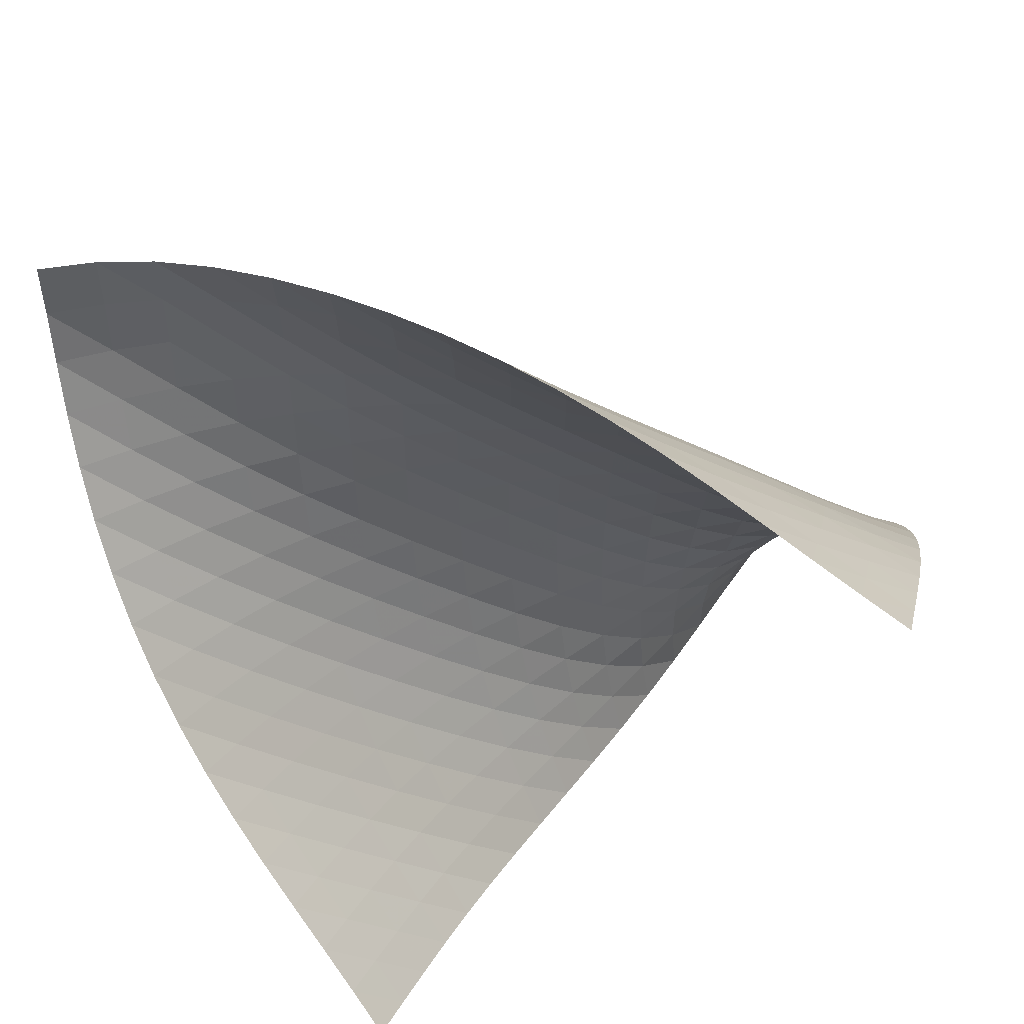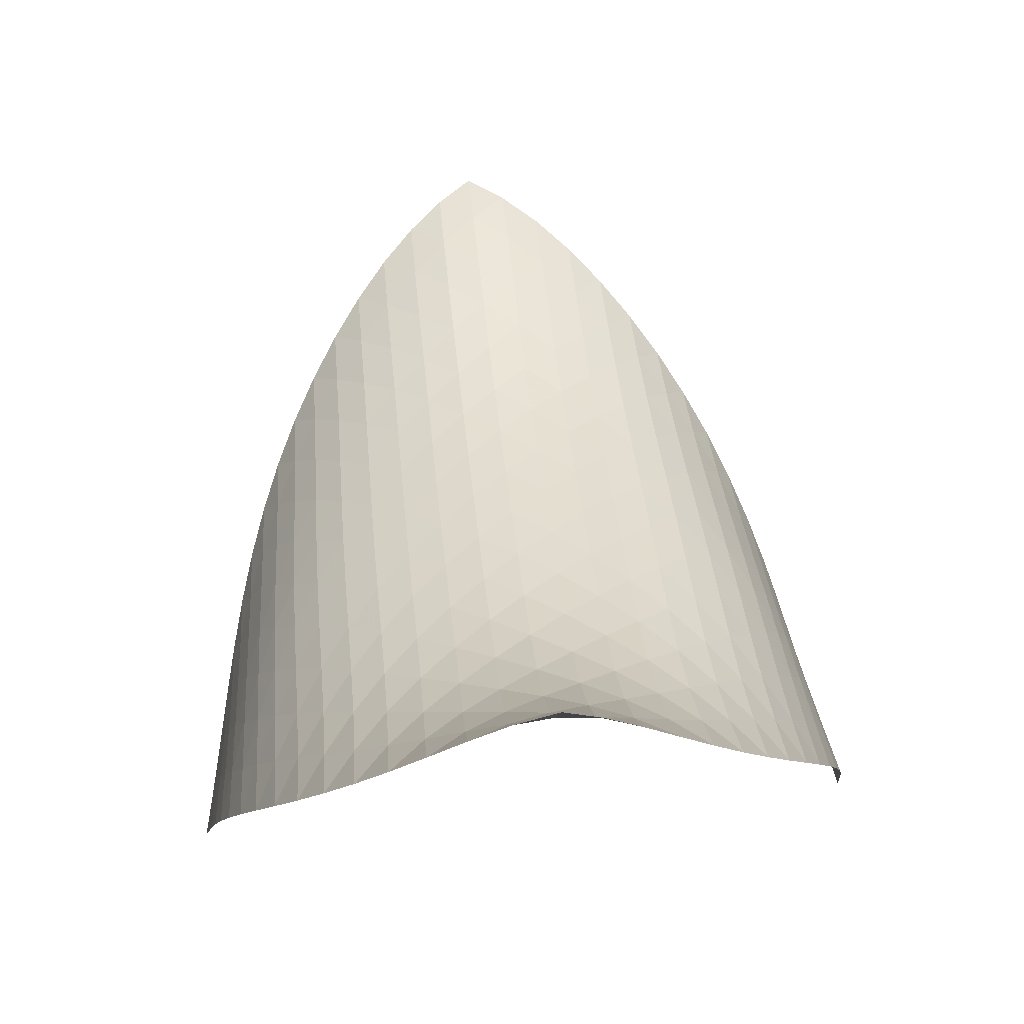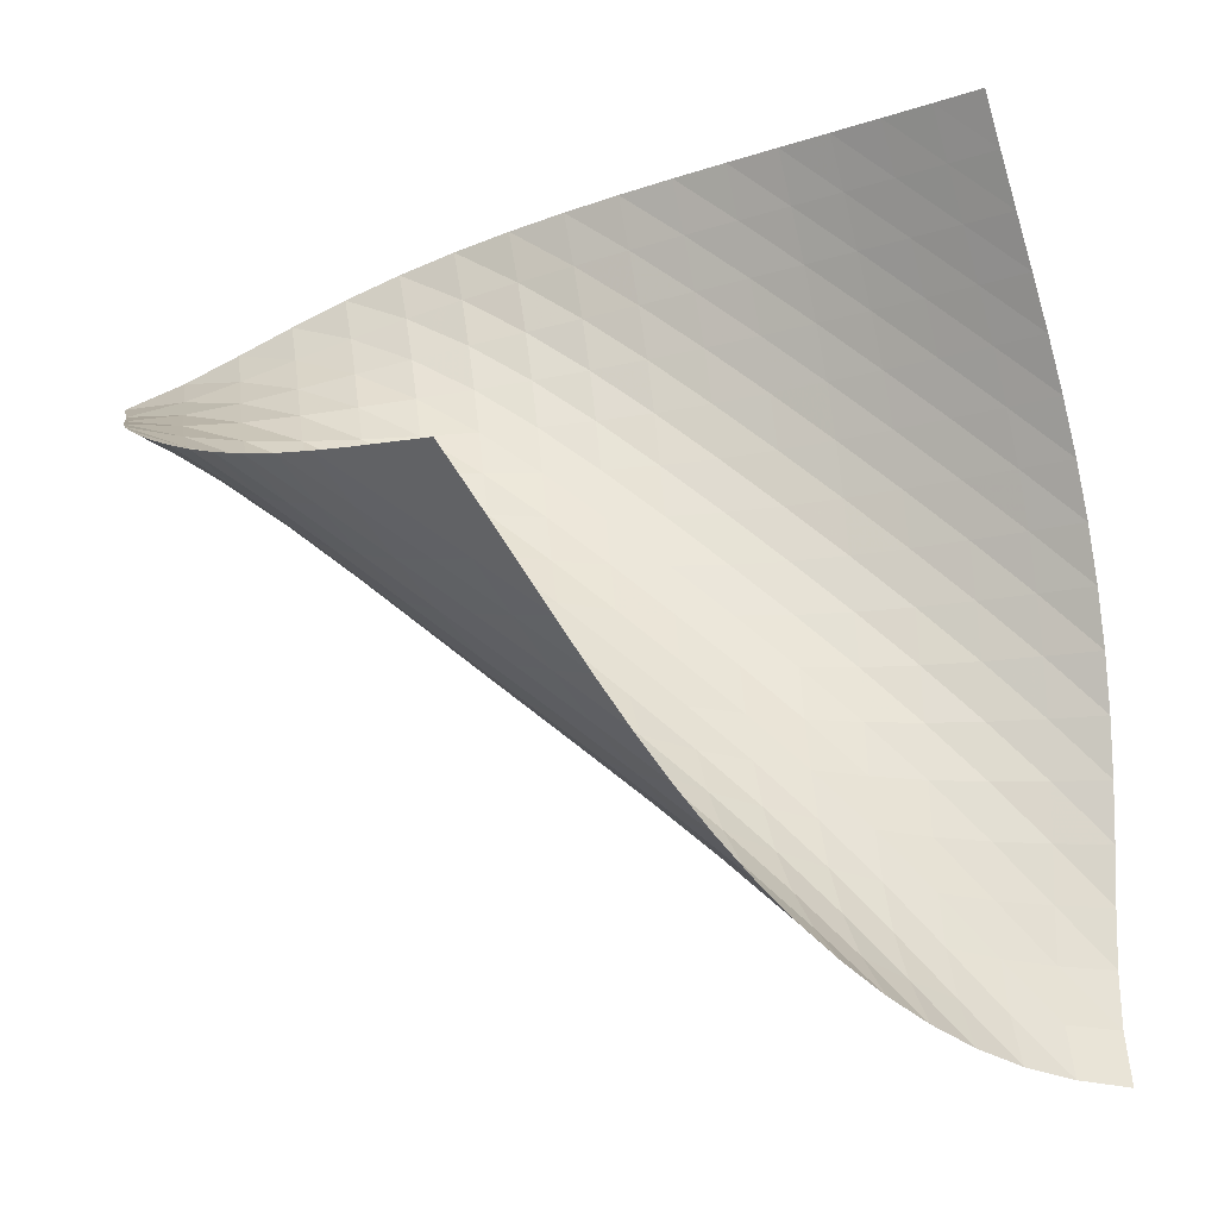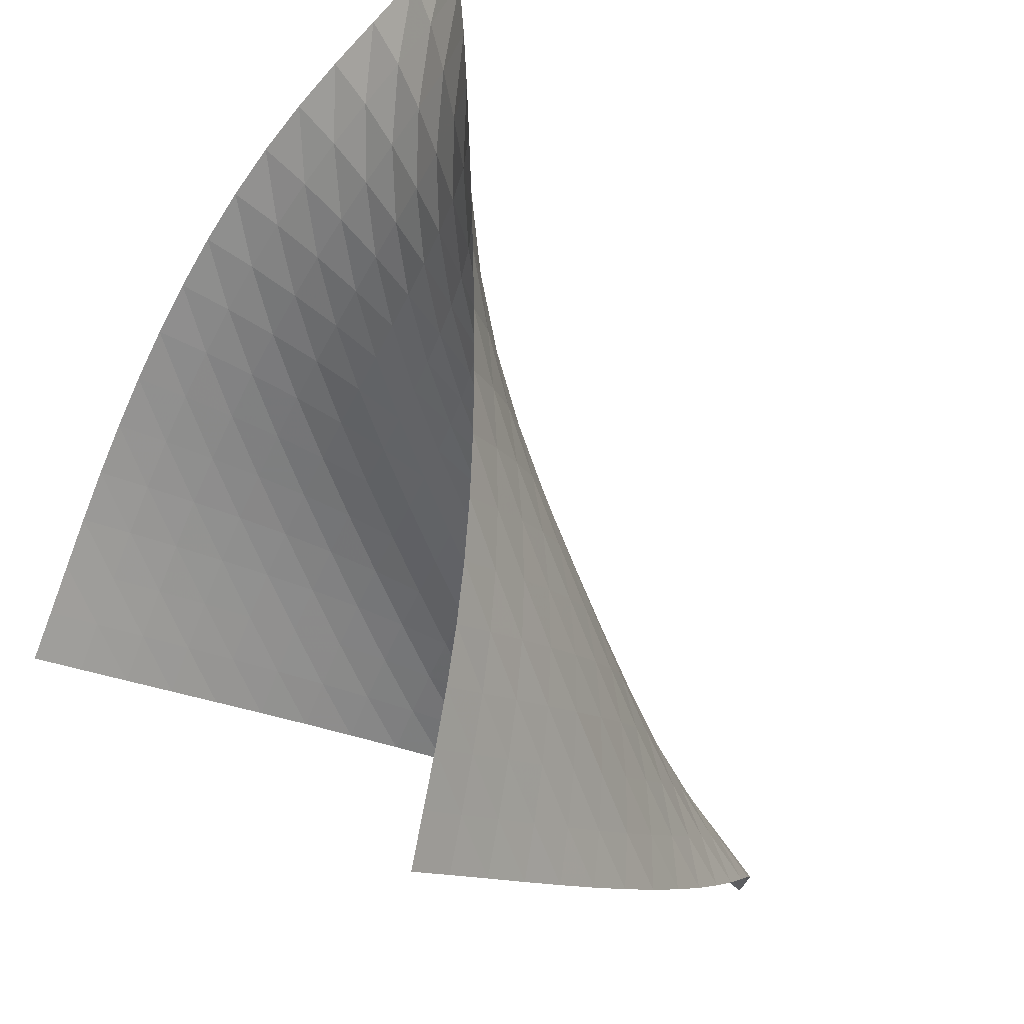
<metadata>
{"format":"obj","ext":"obj","renderer":"f3d","projection":"perspective","resolution":1024,"background":"white","views":[{"elev":-52.5,"azim":-177.4,"up":"+Y"},{"elev":56.8,"azim":-50.2,"up":"+Y"},{"elev":-29.1,"azim":-29.6,"up":"+Z"},{"elev":76.6,"azim":33.1,"up":"+Z"}]}
</metadata>
<code>
v -6.496 -0.02267 6.496
v 0.6125 -11.77 7.128
v -7.128 -11.77 -0.6125
v 4.615 -8.194 -4.615
v -7.272 -11.03 -0.3146
v -7.42 -10.28 -0.01445
v -7.563 -9.528 0.2987
v -7.69 -8.775 0.6366
v -7.792 -8.023 1.007
v -7.864 -7.275 1.412
v -7.902 -6.531 1.849
v -7.902 -5.792 2.313
v -7.862 -5.058 2.798
v -7.778 -4.328 3.298
v -7.648 -3.603 3.805
v -7.469 -2.886 4.314
v -7.245 -2.178 4.824
v -6.987 -1.478 5.339
v -6.718 -0.7737 5.882
v -5.882 -0.7737 6.718
v -5.339 -1.478 6.987
v -4.824 -2.178 7.245
v -4.314 -2.886 7.469
v -3.805 -3.603 7.648
v -3.298 -4.328 7.778
v -2.798 -5.058 7.862
v -2.313 -5.792 7.902
v -1.849 -6.531 7.902
v -1.412 -7.275 7.864
v -1.007 -8.023 7.792
v -0.6366 -8.775 7.69
v -0.2987 -9.528 7.563
v 0.01445 -10.28 7.42
v 0.3146 -11.03 7.272
v 1.014 -11.49 6.48
v 1.425 -11.2 5.833
v 1.842 -10.92 5.186
v 2.255 -10.63 4.53
v 2.655 -10.33 3.859
v 3.031 -10.04 3.169
v 3.375 -9.749 2.457
v 3.681 -9.461 1.723
v 3.946 -9.179 0.9684
v 4.166 -8.906 0.1964
v 4.341 -8.648 -0.5891
v 4.471 -8.413 -1.385
v 4.559 -8.218 -2.188
v 4.607 -8.092 -2.999
v 4.622 -8.077 -3.813
v 3.813 -8.077 -4.622
v 2.999 -8.092 -4.607
v 2.188 -8.218 -4.559
v 1.385 -8.413 -4.471
v 0.5891 -8.648 -4.341
v -0.1964 -8.906 -4.166
v -0.9684 -9.179 -3.946
v -1.723 -9.461 -3.681
v -2.457 -9.749 -3.375
v -3.169 -10.04 -3.031
v -3.859 -10.33 -2.655
v -4.53 -10.63 -2.255
v -5.186 -10.92 -1.842
v -5.833 -11.2 -1.425
v -6.48 -11.49 -1.014
v -6.06 -1.289 6.06
v -6.275 -1.872 5.448
v -6.492 -2.475 4.863
v -6.689 -3.092 4.29
v -6.854 -3.719 3.723
v -6.983 -4.357 3.163
v -7.077 -5.009 2.615
v -7.134 -5.677 2.086
v -7.156 -6.361 1.582
v -7.141 -7.063 1.11
v -7.091 -7.781 0.6755
v -7.008 -8.513 0.2801
v -6.897 -9.254 -0.07757
v -6.764 -9.999 -0.4048
v -6.622 -10.75 -0.7133
v -5.448 -1.872 6.275
v -5.6 -2.333 5.6
v -5.767 -2.832 4.951
v -5.927 -3.352 4.317
v -6.068 -3.885 3.692
v -6.188 -4.434 3.076
v -6.284 -5.003 2.476
v -6.354 -5.597 1.896
v -6.395 -6.22 1.347
v -6.403 -6.873 0.8331
v -6.377 -7.555 0.3615
v -6.316 -8.262 -0.06492
v -6.222 -8.986 -0.4477
v -6.103 -9.722 -0.7942
v -5.97 -10.46 -1.116
v -4.863 -2.475 6.492
v -4.951 -2.832 5.767
v -5.064 -3.23 5.064
v -5.182 -3.654 4.377
v -5.295 -4.095 3.7
v -5.397 -4.554 3.033
v -5.487 -5.037 2.381
v -5.563 -5.553 1.751
v -5.618 -6.108 1.151
v -5.648 -6.706 0.5904
v -5.645 -7.345 0.07541
v -5.608 -8.021 -0.3893
v -5.535 -8.725 -0.8044
v -5.434 -9.448 -1.177
v -5.313 -10.18 -1.519
v -4.29 -3.092 6.689
v -4.317 -3.352 5.927
v -4.377 -3.654 5.182
v -4.452 -3.985 4.452
v -4.532 -4.338 3.732
v -4.613 -4.713 3.023
v -4.691 -5.114 2.327
v -4.765 -5.552 1.651
v -4.828 -6.036 1.003
v -4.873 -6.572 0.3939
v -4.893 -7.161 -0.1692
v -4.88 -7.798 -0.6791
v -4.831 -8.475 -1.134
v -4.75 -9.178 -1.541
v -4.646 -9.898 -1.91
v -3.723 -3.719 6.854
v -3.692 -3.885 6.068
v -3.7 -4.095 5.295
v -3.732 -4.338 4.532
v -3.78 -4.609 3.78
v -3.836 -4.905 3.037
v -3.899 -5.231 2.306
v -3.965 -5.596 1.592
v -4.029 -6.01 0.9035
v -4.083 -6.481 0.2483
v -4.12 -7.011 -0.3634
v -4.129 -7.601 -0.9228
v -4.104 -8.241 -1.425
v -4.045 -8.918 -1.874
v -3.96 -9.619 -2.28
v -3.163 -4.357 6.983
v -3.076 -4.434 6.188
v -3.033 -4.554 5.397
v -3.023 -4.713 4.613
v -3.037 -4.905 3.836
v -3.068 -5.129 3.068
v -3.113 -5.386 2.311
v -3.168 -5.684 1.568
v -3.226 -6.032 0.8456
v -3.283 -6.437 0.1512
v -3.33 -6.905 -0.5058
v -3.356 -7.438 -1.115
v -3.353 -8.031 -1.669
v -3.318 -8.672 -2.167
v -3.254 -9.346 -2.617
v -2.615 -5.009 7.077
v -2.476 -5.003 6.284
v -2.381 -5.037 5.487
v -2.327 -5.114 4.691
v -2.306 -5.231 3.899
v -2.311 -5.386 3.113
v -2.336 -5.58 2.336
v -2.376 -5.817 1.571
v -2.426 -6.103 0.8221
v -2.48 -6.444 0.0956
v -2.53 -6.847 -0.6007
v -2.567 -7.316 -1.257
v -2.582 -7.851 -1.863
v -2.568 -8.445 -2.415
v -2.524 -9.082 -2.916
v -2.086 -5.677 7.134
v -1.896 -5.597 6.354
v -1.751 -5.553 5.563
v -1.651 -5.552 4.765
v -1.592 -5.596 3.965
v -1.568 -5.684 3.168
v -1.571 -5.817 2.376
v -1.594 -5.995 1.594
v -1.632 -6.222 0.8251
v -1.678 -6.502 0.07324
v -1.726 -6.838 -0.6557
v -1.768 -7.239 -1.353
v -1.795 -7.707 -2.01
v -1.798 -8.242 -2.616
v -1.773 -8.832 -3.172
v -1.582 -6.361 7.156
v -1.347 -6.22 6.395
v -1.151 -6.108 5.618
v -1.003 -6.036 4.828
v -0.9035 -6.01 4.029
v -0.8456 -6.032 3.226
v -0.8221 -6.103 2.426
v -0.8251 -6.222 1.632
v -0.8474 -6.391 0.8474
v -0.8822 -6.609 0.07564
v -0.9232 -6.878 -0.6796
v -0.964 -7.206 -1.412
v -0.9969 -7.601 -2.113
v -1.013 -8.067 -2.772
v -1.004 -8.597 -3.383
v -1.11 -7.063 7.141
v -0.8331 -6.873 6.403
v -0.5904 -6.706 5.648
v -0.3939 -6.572 4.873
v -0.2483 -6.481 4.083
v -0.1512 -6.437 3.283
v -0.0956 -6.444 2.48
v -0.07324 -6.502 1.678
v -0.07564 -6.609 0.8822
v -0.09498 -6.762 0.09498
v -0.1247 -6.963 -0.6811
v -0.1593 -7.216 -1.442
v -0.1926 -7.531 -2.181
v -0.2157 -7.919 -2.886
v -0.2188 -8.381 -3.549
v -0.6755 -7.781 7.091
v -0.3615 -7.555 6.377
v -0.07541 -7.345 5.645
v 0.1692 -7.161 4.893
v 0.3634 -7.011 4.12
v 0.5058 -6.905 3.33
v 0.6007 -6.847 2.53
v 0.6557 -6.838 1.726
v 0.6796 -6.878 0.9232
v 0.6811 -6.963 0.1247
v 0.6674 -7.091 -0.6674
v 0.6437 -7.265 -1.451
v 0.615 -7.497 -2.22
v 0.5892 -7.802 -2.964
v 0.5774 -8.188 -3.674
v -0.2801 -8.513 7.008
v 0.06492 -8.262 6.316
v 0.3893 -8.021 5.608
v 0.6791 -7.798 4.88
v 0.9228 -7.601 4.129
v 1.115 -7.438 3.356
v 1.257 -7.316 2.567
v 1.353 -7.239 1.768
v 1.412 -7.206 0.964
v 1.442 -7.216 0.1593
v 1.451 -7.265 -0.6437
v 1.443 -7.355 -1.443
v 1.424 -7.5 -2.235
v 1.4 -7.718 -3.011
v 1.382 -8.023 -3.76
v 0.07757 -9.254 6.897
v 0.4477 -8.986 6.222
v 0.8044 -8.725 5.535
v 1.134 -8.475 4.831
v 1.425 -8.241 4.104
v 1.669 -8.031 3.353
v 1.863 -7.851 2.582
v 2.01 -7.707 1.795
v 2.113 -7.601 0.9969
v 2.181 -7.531 0.1926
v 2.22 -7.497 -0.615
v 2.235 -7.5 -1.424
v 2.231 -7.555 -2.231
v 2.214 -7.682 -3.031
v 2.195 -7.903 -3.81
v 0.4048 -9.999 6.764
v 0.7942 -9.722 6.103
v 1.177 -9.448 5.434
v 1.541 -9.178 4.75
v 1.874 -8.918 4.045
v 2.167 -8.672 3.318
v 2.415 -8.445 2.568
v 2.616 -8.242 1.798
v 2.772 -8.067 1.013
v 2.886 -7.919 0.2157
v 2.964 -7.802 -0.5892
v 3.011 -7.718 -1.4
v 3.031 -7.682 -2.214
v 3.028 -7.719 -3.028
v 3.012 -7.854 -3.83
v 0.7133 -10.75 6.622
v 1.116 -10.46 5.97
v 1.519 -10.18 5.313
v 1.91 -9.898 4.646
v 2.28 -9.619 3.96
v 2.617 -9.346 3.254
v 2.916 -9.082 2.524
v 3.172 -8.832 1.773
v 3.383 -8.597 1.004
v 3.549 -8.381 0.2188
v 3.674 -8.188 -0.5774
v 3.76 -8.023 -1.382
v 3.81 -7.903 -2.195
v 3.83 -7.854 -3.012
v 3.826 -7.91 -3.826
f 289 49 4
f 289 4 50
f 5 79 64
f 5 64 3
f 79 94 63
f 79 63 64
f 94 109 62
f 94 62 63
f 109 124 61
f 109 61 62
f 124 139 60
f 124 60 61
f 139 154 59
f 139 59 60
f 154 169 58
f 154 58 59
f 169 184 57
f 169 57 58
f 184 199 56
f 184 56 57
f 199 214 55
f 199 55 56
f 214 229 54
f 214 54 55
f 229 244 53
f 229 53 54
f 244 259 52
f 244 52 53
f 259 274 51
f 259 51 52
f 274 289 50
f 274 50 51
f 1 20 65
f 1 65 19
f 19 65 66
f 19 66 18
f 18 66 67
f 18 67 17
f 17 67 68
f 17 68 16
f 16 68 69
f 16 69 15
f 15 69 70
f 15 70 14
f 14 70 71
f 14 71 13
f 13 71 72
f 13 72 12
f 12 72 73
f 12 73 11
f 11 73 74
f 11 74 10
f 10 74 75
f 10 75 9
f 9 75 76
f 9 76 8
f 8 76 77
f 8 77 7
f 7 77 78
f 7 78 6
f 6 78 79
f 6 79 5
f 20 21 80
f 20 80 65
f 65 80 81
f 65 81 66
f 66 81 82
f 66 82 67
f 67 82 83
f 67 83 68
f 68 83 84
f 68 84 69
f 69 84 85
f 69 85 70
f 70 85 86
f 70 86 71
f 71 86 87
f 71 87 72
f 72 87 88
f 72 88 73
f 73 88 89
f 73 89 74
f 74 89 90
f 74 90 75
f 75 90 91
f 75 91 76
f 76 91 92
f 76 92 77
f 77 92 93
f 77 93 78
f 78 93 94
f 78 94 79
f 21 22 95
f 21 95 80
f 80 95 96
f 80 96 81
f 81 96 97
f 81 97 82
f 82 97 98
f 82 98 83
f 83 98 99
f 83 99 84
f 84 99 100
f 84 100 85
f 85 100 101
f 85 101 86
f 86 101 102
f 86 102 87
f 87 102 103
f 87 103 88
f 88 103 104
f 88 104 89
f 89 104 105
f 89 105 90
f 90 105 106
f 90 106 91
f 91 106 107
f 91 107 92
f 92 107 108
f 92 108 93
f 93 108 109
f 93 109 94
f 22 23 110
f 22 110 95
f 95 110 111
f 95 111 96
f 96 111 112
f 96 112 97
f 97 112 113
f 97 113 98
f 98 113 114
f 98 114 99
f 99 114 115
f 99 115 100
f 100 115 116
f 100 116 101
f 101 116 117
f 101 117 102
f 102 117 118
f 102 118 103
f 103 118 119
f 103 119 104
f 104 119 120
f 104 120 105
f 105 120 121
f 105 121 106
f 106 121 122
f 106 122 107
f 107 122 123
f 107 123 108
f 108 123 124
f 108 124 109
f 23 24 125
f 23 125 110
f 110 125 126
f 110 126 111
f 111 126 127
f 111 127 112
f 112 127 128
f 112 128 113
f 113 128 129
f 113 129 114
f 114 129 130
f 114 130 115
f 115 130 131
f 115 131 116
f 116 131 132
f 116 132 117
f 117 132 133
f 117 133 118
f 118 133 134
f 118 134 119
f 119 134 135
f 119 135 120
f 120 135 136
f 120 136 121
f 121 136 137
f 121 137 122
f 122 137 138
f 122 138 123
f 123 138 139
f 123 139 124
f 24 25 140
f 24 140 125
f 125 140 141
f 125 141 126
f 126 141 142
f 126 142 127
f 127 142 143
f 127 143 128
f 128 143 144
f 128 144 129
f 129 144 145
f 129 145 130
f 130 145 146
f 130 146 131
f 131 146 147
f 131 147 132
f 132 147 148
f 132 148 133
f 133 148 149
f 133 149 134
f 134 149 150
f 134 150 135
f 135 150 151
f 135 151 136
f 136 151 152
f 136 152 137
f 137 152 153
f 137 153 138
f 138 153 154
f 138 154 139
f 25 26 155
f 25 155 140
f 140 155 156
f 140 156 141
f 141 156 157
f 141 157 142
f 142 157 158
f 142 158 143
f 143 158 159
f 143 159 144
f 144 159 160
f 144 160 145
f 145 160 161
f 145 161 146
f 146 161 162
f 146 162 147
f 147 162 163
f 147 163 148
f 148 163 164
f 148 164 149
f 149 164 165
f 149 165 150
f 150 165 166
f 150 166 151
f 151 166 167
f 151 167 152
f 152 167 168
f 152 168 153
f 153 168 169
f 153 169 154
f 26 27 170
f 26 170 155
f 155 170 171
f 155 171 156
f 156 171 172
f 156 172 157
f 157 172 173
f 157 173 158
f 158 173 174
f 158 174 159
f 159 174 175
f 159 175 160
f 160 175 176
f 160 176 161
f 161 176 177
f 161 177 162
f 162 177 178
f 162 178 163
f 163 178 179
f 163 179 164
f 164 179 180
f 164 180 165
f 165 180 181
f 165 181 166
f 166 181 182
f 166 182 167
f 167 182 183
f 167 183 168
f 168 183 184
f 168 184 169
f 27 28 185
f 27 185 170
f 170 185 186
f 170 186 171
f 171 186 187
f 171 187 172
f 172 187 188
f 172 188 173
f 173 188 189
f 173 189 174
f 174 189 190
f 174 190 175
f 175 190 191
f 175 191 176
f 176 191 192
f 176 192 177
f 177 192 193
f 177 193 178
f 178 193 194
f 178 194 179
f 179 194 195
f 179 195 180
f 180 195 196
f 180 196 181
f 181 196 197
f 181 197 182
f 182 197 198
f 182 198 183
f 183 198 199
f 183 199 184
f 28 29 200
f 28 200 185
f 185 200 201
f 185 201 186
f 186 201 202
f 186 202 187
f 187 202 203
f 187 203 188
f 188 203 204
f 188 204 189
f 189 204 205
f 189 205 190
f 190 205 206
f 190 206 191
f 191 206 207
f 191 207 192
f 192 207 208
f 192 208 193
f 193 208 209
f 193 209 194
f 194 209 210
f 194 210 195
f 195 210 211
f 195 211 196
f 196 211 212
f 196 212 197
f 197 212 213
f 197 213 198
f 198 213 214
f 198 214 199
f 29 30 215
f 29 215 200
f 200 215 216
f 200 216 201
f 201 216 217
f 201 217 202
f 202 217 218
f 202 218 203
f 203 218 219
f 203 219 204
f 204 219 220
f 204 220 205
f 205 220 221
f 205 221 206
f 206 221 222
f 206 222 207
f 207 222 223
f 207 223 208
f 208 223 224
f 208 224 209
f 209 224 225
f 209 225 210
f 210 225 226
f 210 226 211
f 211 226 227
f 211 227 212
f 212 227 228
f 212 228 213
f 213 228 229
f 213 229 214
f 30 31 230
f 30 230 215
f 215 230 231
f 215 231 216
f 216 231 232
f 216 232 217
f 217 232 233
f 217 233 218
f 218 233 234
f 218 234 219
f 219 234 235
f 219 235 220
f 220 235 236
f 220 236 221
f 221 236 237
f 221 237 222
f 222 237 238
f 222 238 223
f 223 238 239
f 223 239 224
f 224 239 240
f 224 240 225
f 225 240 241
f 225 241 226
f 226 241 242
f 226 242 227
f 227 242 243
f 227 243 228
f 228 243 244
f 228 244 229
f 31 32 245
f 31 245 230
f 230 245 246
f 230 246 231
f 231 246 247
f 231 247 232
f 232 247 248
f 232 248 233
f 233 248 249
f 233 249 234
f 234 249 250
f 234 250 235
f 235 250 251
f 235 251 236
f 236 251 252
f 236 252 237
f 237 252 253
f 237 253 238
f 238 253 254
f 238 254 239
f 239 254 255
f 239 255 240
f 240 255 256
f 240 256 241
f 241 256 257
f 241 257 242
f 242 257 258
f 242 258 243
f 243 258 259
f 243 259 244
f 32 33 260
f 32 260 245
f 245 260 261
f 245 261 246
f 246 261 262
f 246 262 247
f 247 262 263
f 247 263 248
f 248 263 264
f 248 264 249
f 249 264 265
f 249 265 250
f 250 265 266
f 250 266 251
f 251 266 267
f 251 267 252
f 252 267 268
f 252 268 253
f 253 268 269
f 253 269 254
f 254 269 270
f 254 270 255
f 255 270 271
f 255 271 256
f 256 271 272
f 256 272 257
f 257 272 273
f 257 273 258
f 258 273 274
f 258 274 259
f 33 34 275
f 33 275 260
f 260 275 276
f 260 276 261
f 261 276 277
f 261 277 262
f 262 277 278
f 262 278 263
f 263 278 279
f 263 279 264
f 264 279 280
f 264 280 265
f 265 280 281
f 265 281 266
f 266 281 282
f 266 282 267
f 267 282 283
f 267 283 268
f 268 283 284
f 268 284 269
f 269 284 285
f 269 285 270
f 270 285 286
f 270 286 271
f 271 286 287
f 271 287 272
f 272 287 288
f 272 288 273
f 273 288 289
f 273 289 274
f 34 2 35
f 34 35 275
f 275 35 36
f 275 36 276
f 276 36 37
f 276 37 277
f 277 37 38
f 277 38 278
f 278 38 39
f 278 39 279
f 279 39 40
f 279 40 280
f 280 40 41
f 280 41 281
f 281 41 42
f 281 42 282
f 282 42 43
f 282 43 283
f 283 43 44
f 283 44 284
f 284 44 45
f 284 45 285
f 285 45 46
f 285 46 286
f 286 46 47
f 286 47 287
f 287 47 48
f 287 48 288
f 288 48 49
f 288 49 289

</code>
